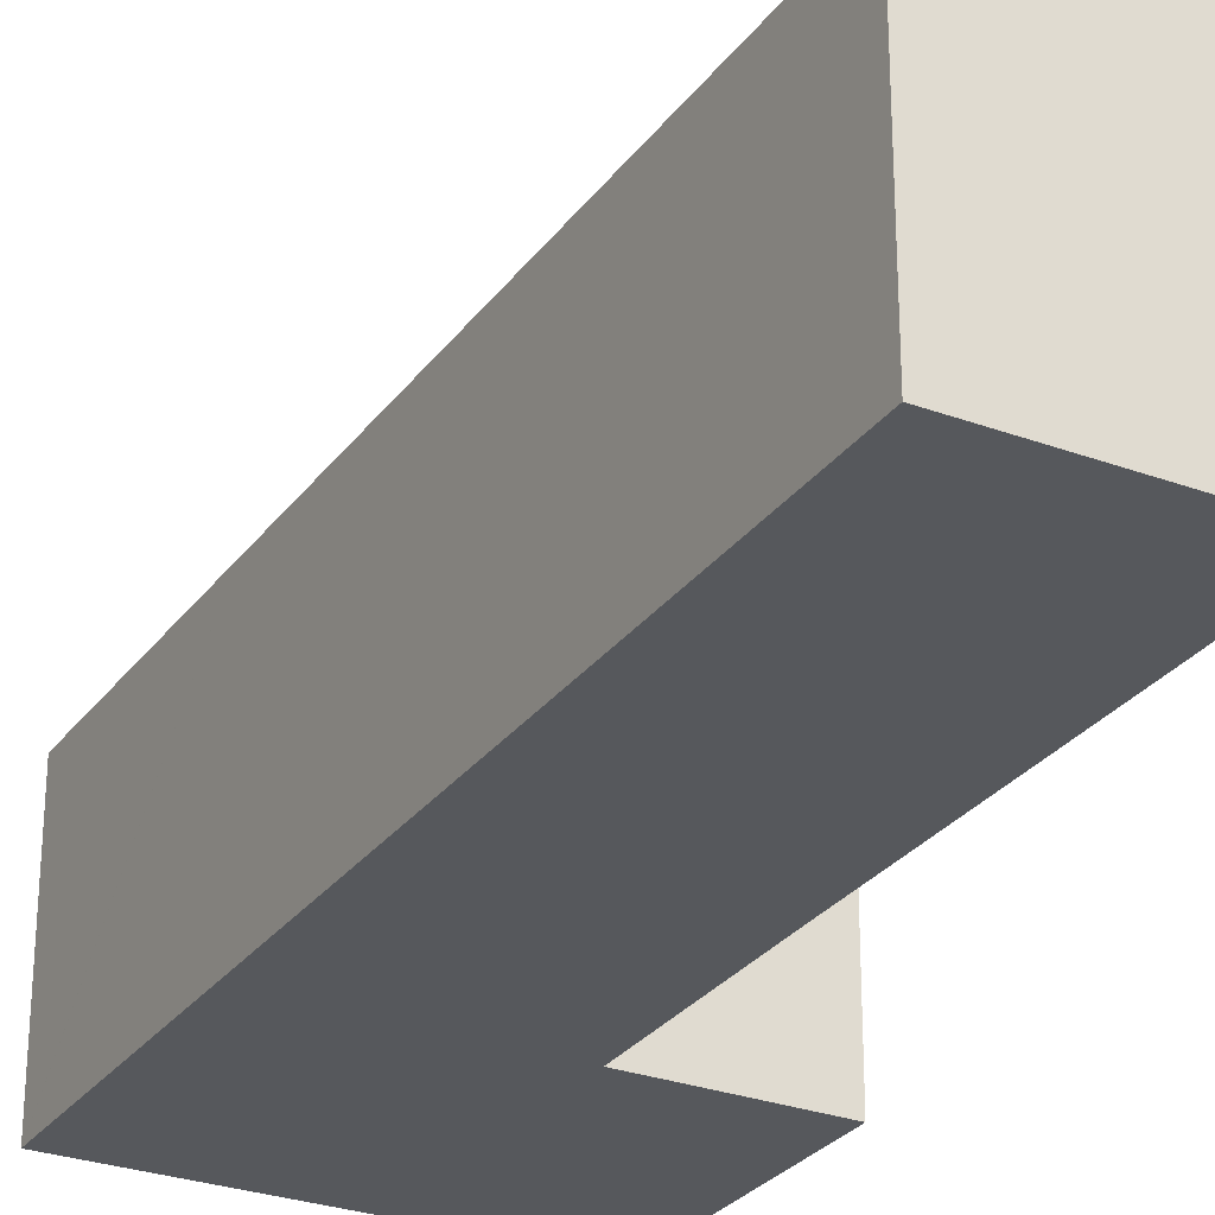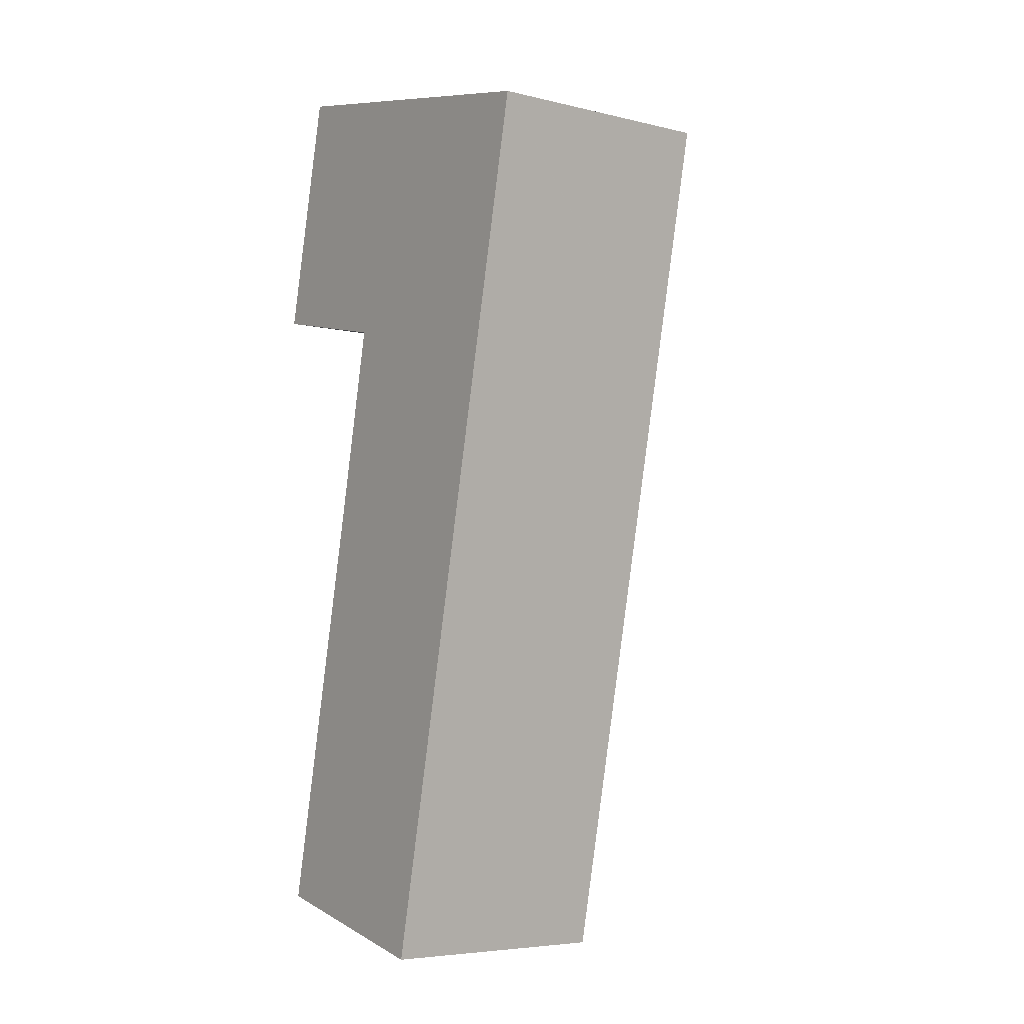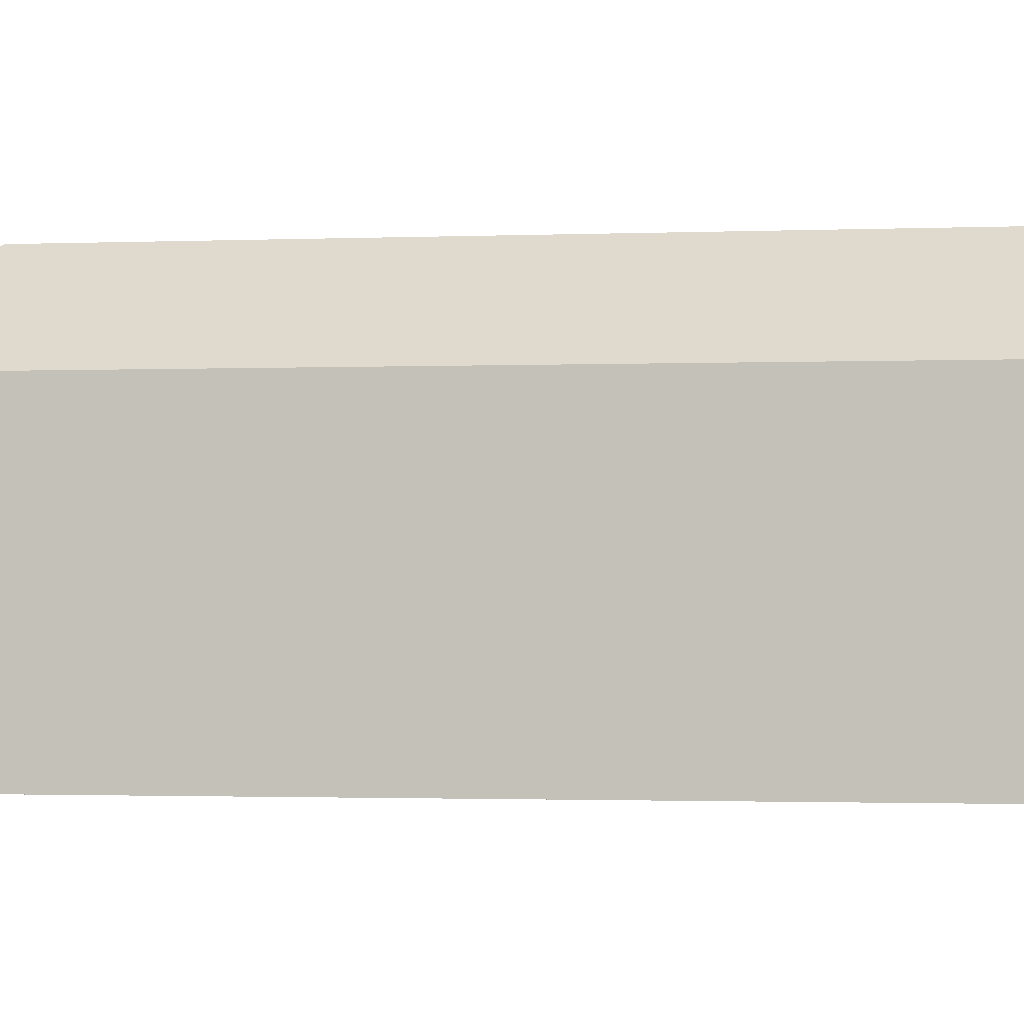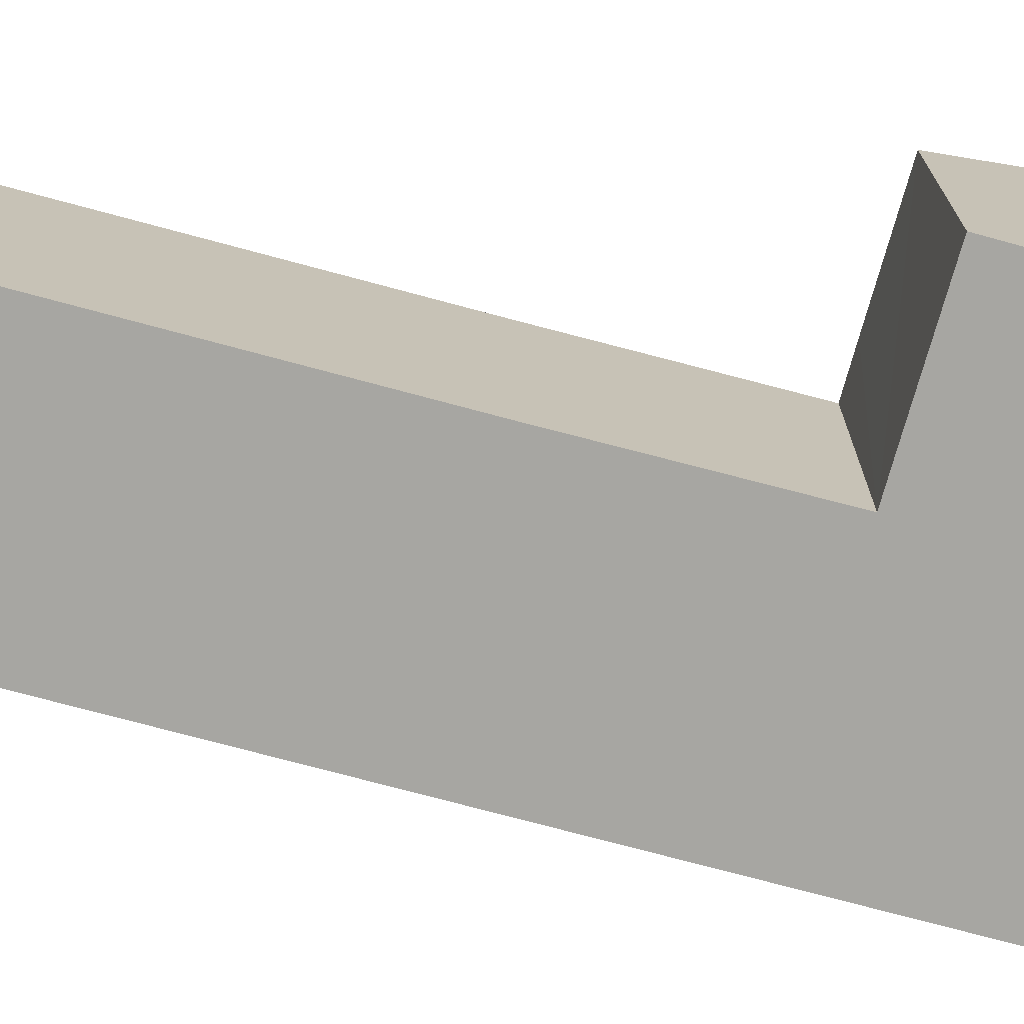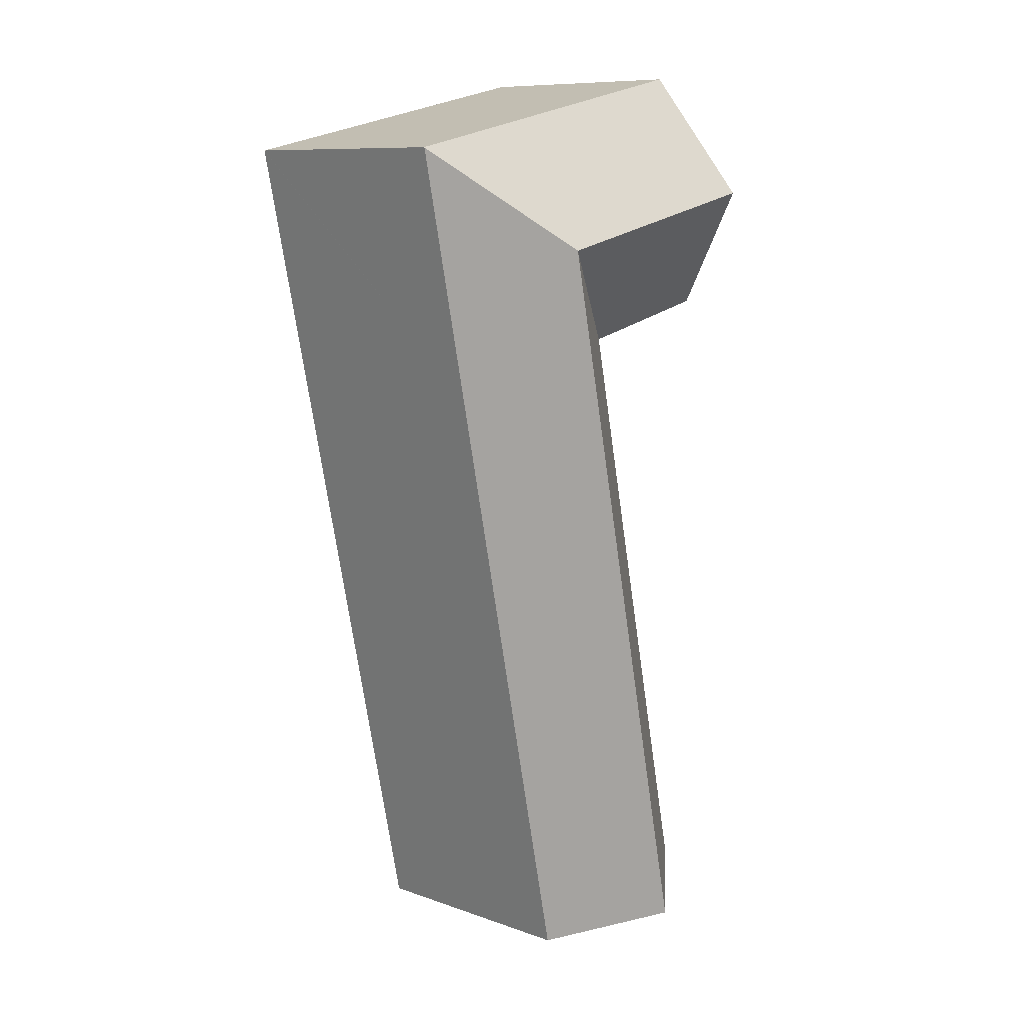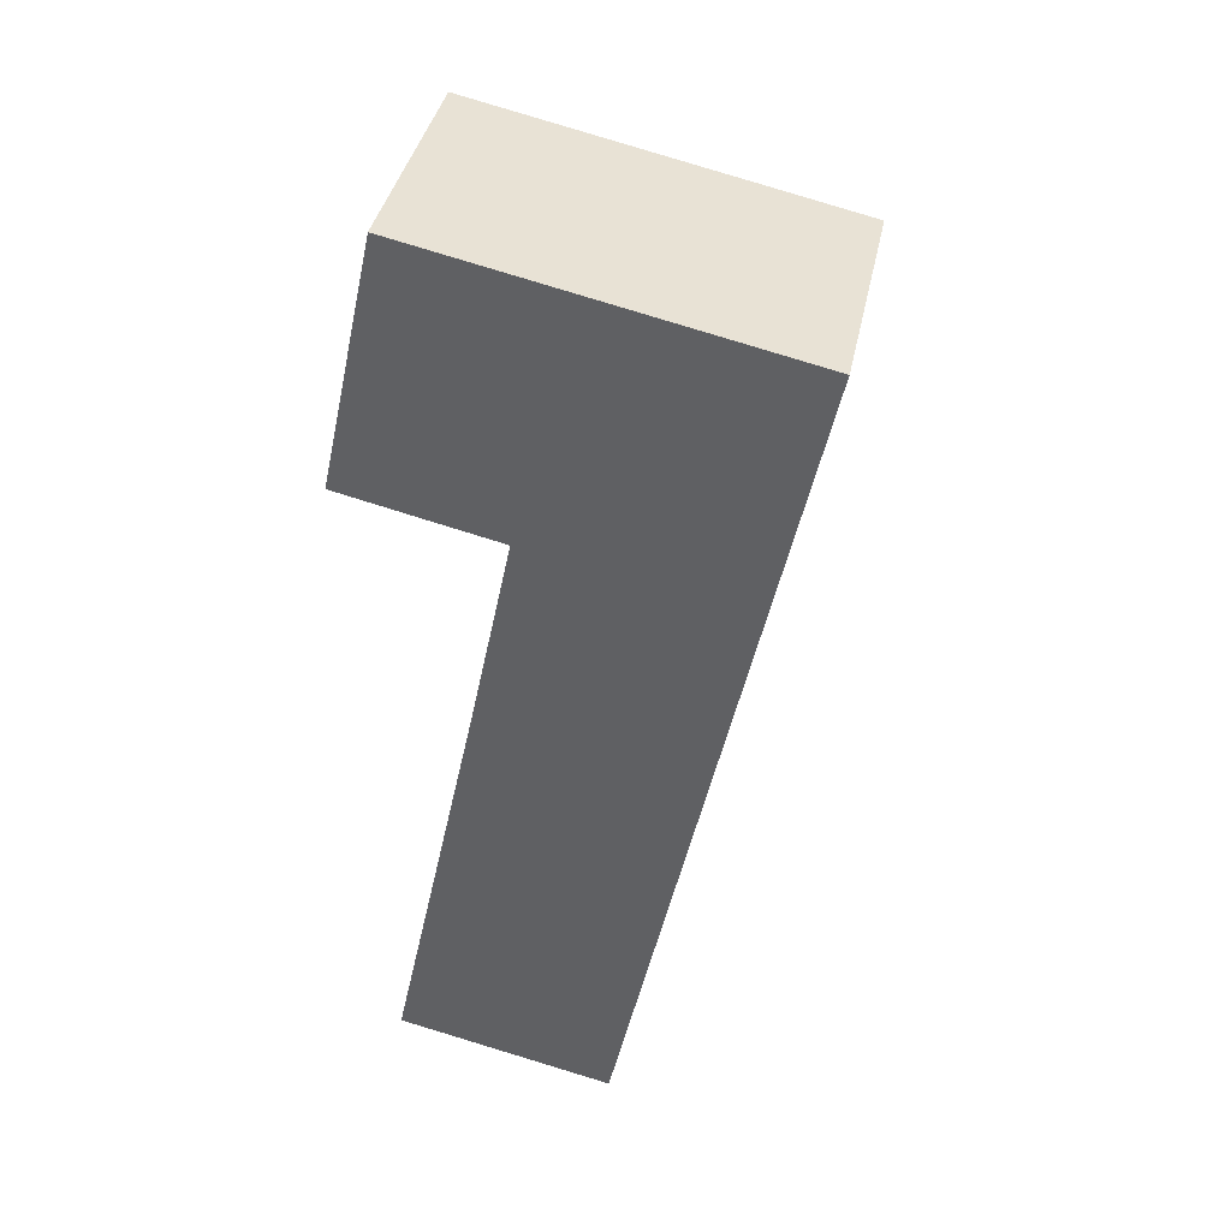
<metadata>
{"format":"obj","ext":"obj","renderer":"f3d","projection":"perspective","resolution":1024,"background":"white","views":[{"elev":-28.3,"azim":163.3,"up":"+Y"},{"elev":-5.7,"azim":53.8,"up":"+Z"},{"elev":-1.4,"azim":111.9,"up":"+Y"},{"elev":-74.0,"azim":-93.0,"up":"+Y"},{"elev":9.7,"azim":132.3,"up":"+Z"},{"elev":39.2,"azim":11.5,"up":"+Z"}]}
</metadata>
<code>
v  0.961 9.419 -25.9
v  10.37 12.66 -2.404
v  5.15 12.66 -26.82
v  4.551 9.421 -9.109
v  6.124 9.38 -1.488
v  11.44 12.66 2.596
v  6.144 9.379 -1.394
v  6.148 9.393 -1.374
v  7.111 12.66 3.53
v  6.067 9.393 -1.356
v  5.65 9.395 -1.263
v  1.061 12.66 4.835
v  4.529 9.398 -1.016
v  0 9.423 5.77e-16
v  16.71 9.392 6.571
v  8.159 9.382 8.432
v  16.71 9.382 6.586
v  2.136 9.382 9.732
v  14.6 9.392 -3.317
v  9.374 9.392 -27.75
v  9.374 1.699e-15 -27.75
v  0.961 1.586e-15 -25.9
v  5.15 1.642e-15 -26.82
v  6.148 8.413e-17 -1.374
v  0 0 0
v  6.067 8.303e-17 -1.356
v  5.65 7.734e-17 -1.263
v  4.529 6.221e-17 -1.016
v  4.551 5.578e-16 -9.109
v  6.124 9.111e-17 -1.488
v  6.144 8.536e-17 -1.394
v  2.136 -5.959e-16 9.732
v  1.061 -2.961e-16 4.835
v  8.159 -5.163e-16 8.432
v  16.71 -4.033e-16 6.586
v  16.71 -4.024e-16 6.571
v  14.6 2.031e-16 -3.317
g defaultobject
f 1 2 3
f 2 1 4
f 2 4 5
f 2 5 6
f 6 5 7
f 6 7 8
f 8 9 6
f 9 8 10
f 9 10 11
f 9 11 12
f 12 11 13
f 12 13 14
f 15 16 17
f 16 15 6
f 16 6 18
f 18 6 9
f 18 9 12
f 3 19 20
f 19 3 2
f 19 2 15
f 15 2 6
f 20 1 3
f 1 20 21
f 1 21 22
f 22 21 23
f 24 10 8
f 10 24 11
f 11 24 13
f 13 24 14
f 14 24 25
f 25 24 26
f 25 26 27
f 25 27 28
f 22 4 1
f 4 22 29
f 4 29 5
f 5 29 30
f 5 30 7
f 7 30 8
f 8 30 24
f 24 30 31
f 14 18 12
f 18 14 25
f 18 25 32
f 32 25 33
f 32 16 18
f 16 32 17
f 17 32 34
f 17 34 35
f 35 15 17
f 15 35 19
f 19 35 36
f 19 36 37
f 19 37 20
f 20 37 21
f 32 33 34
f 35 34 33
f 36 35 33
f 37 36 33
f 24 37 33
f 25 24 33
f 27 24 25
f 28 27 25
f 26 24 27
f 31 37 24
f 30 37 31
f 29 37 30
f 21 37 29
f 23 21 29
f 22 23 29

</code>
